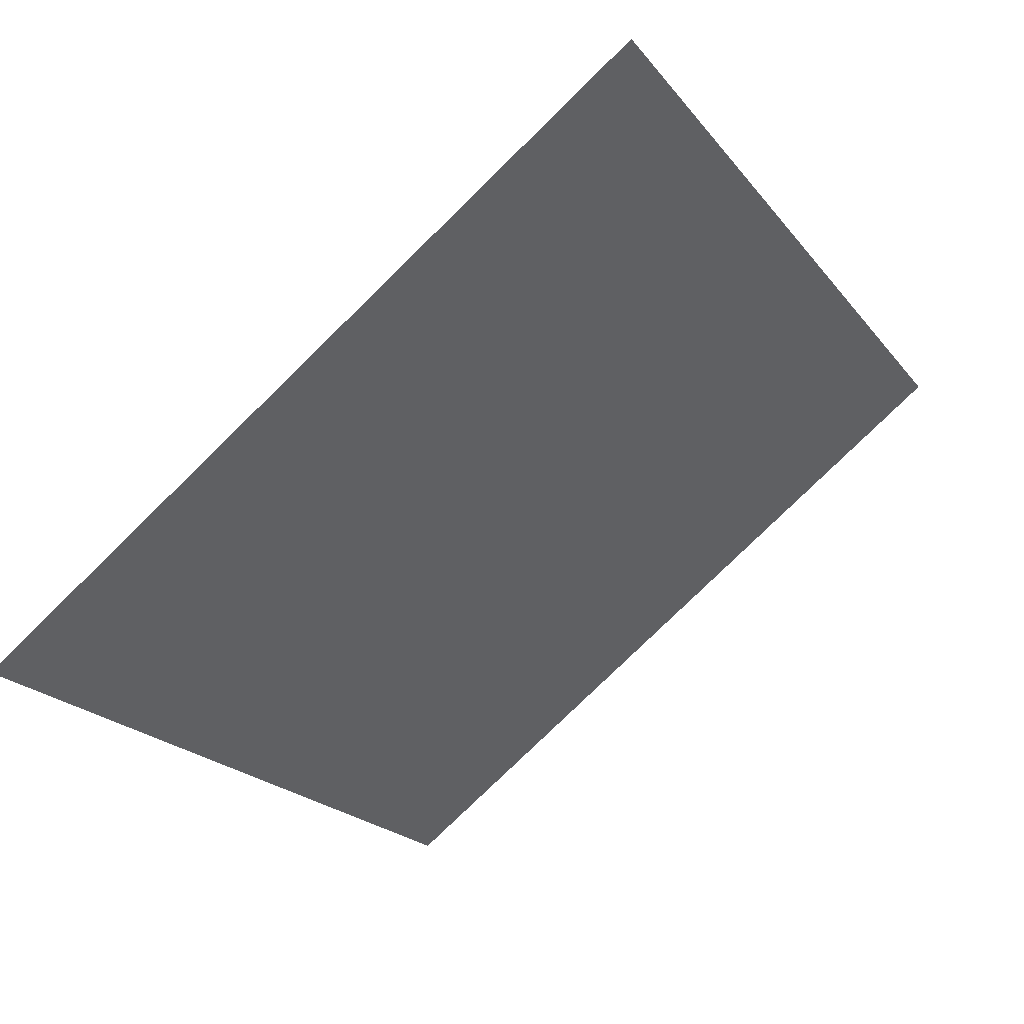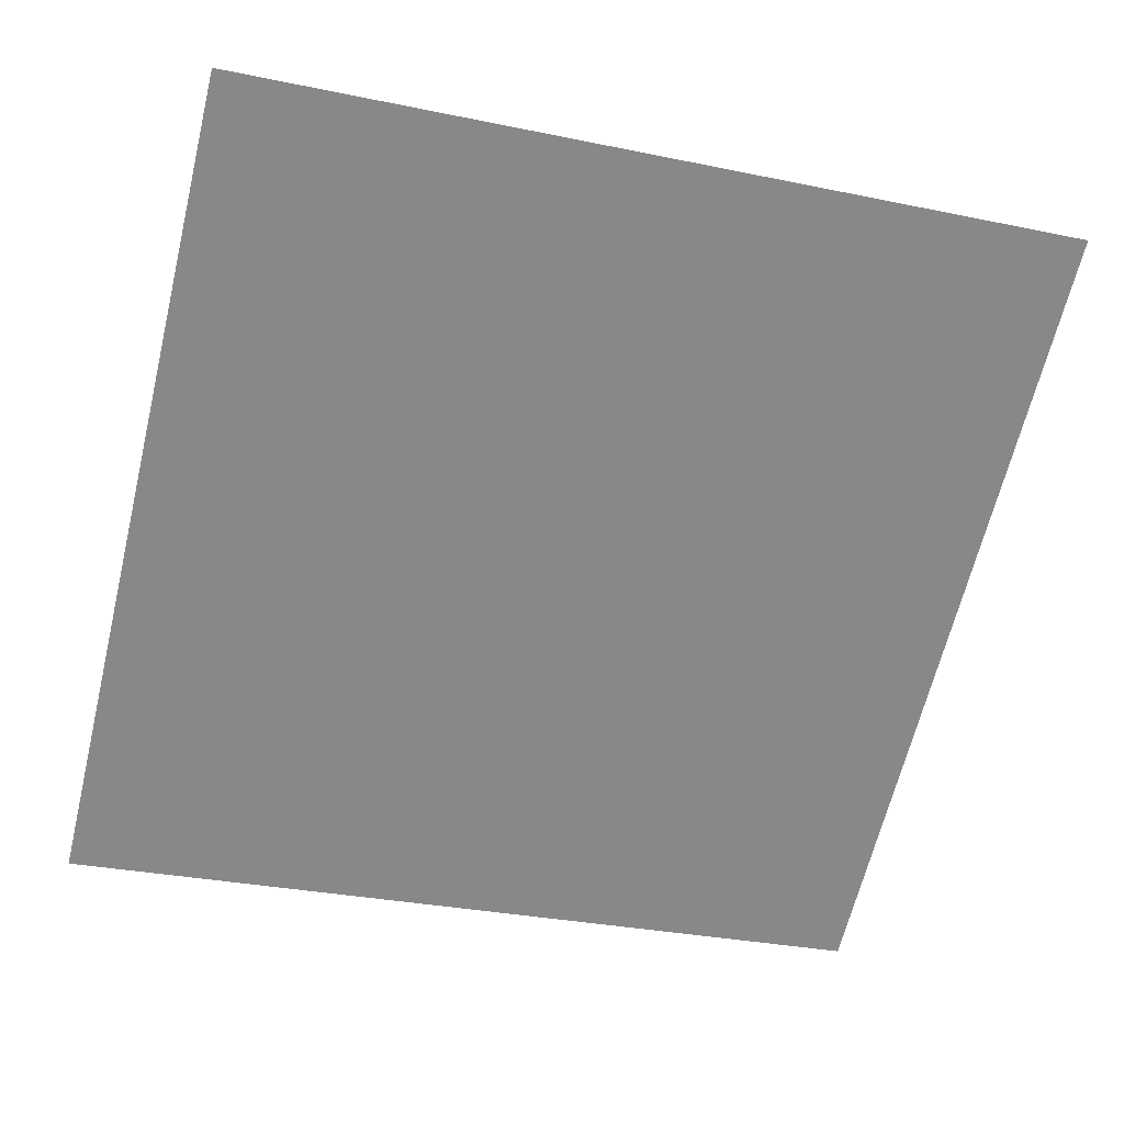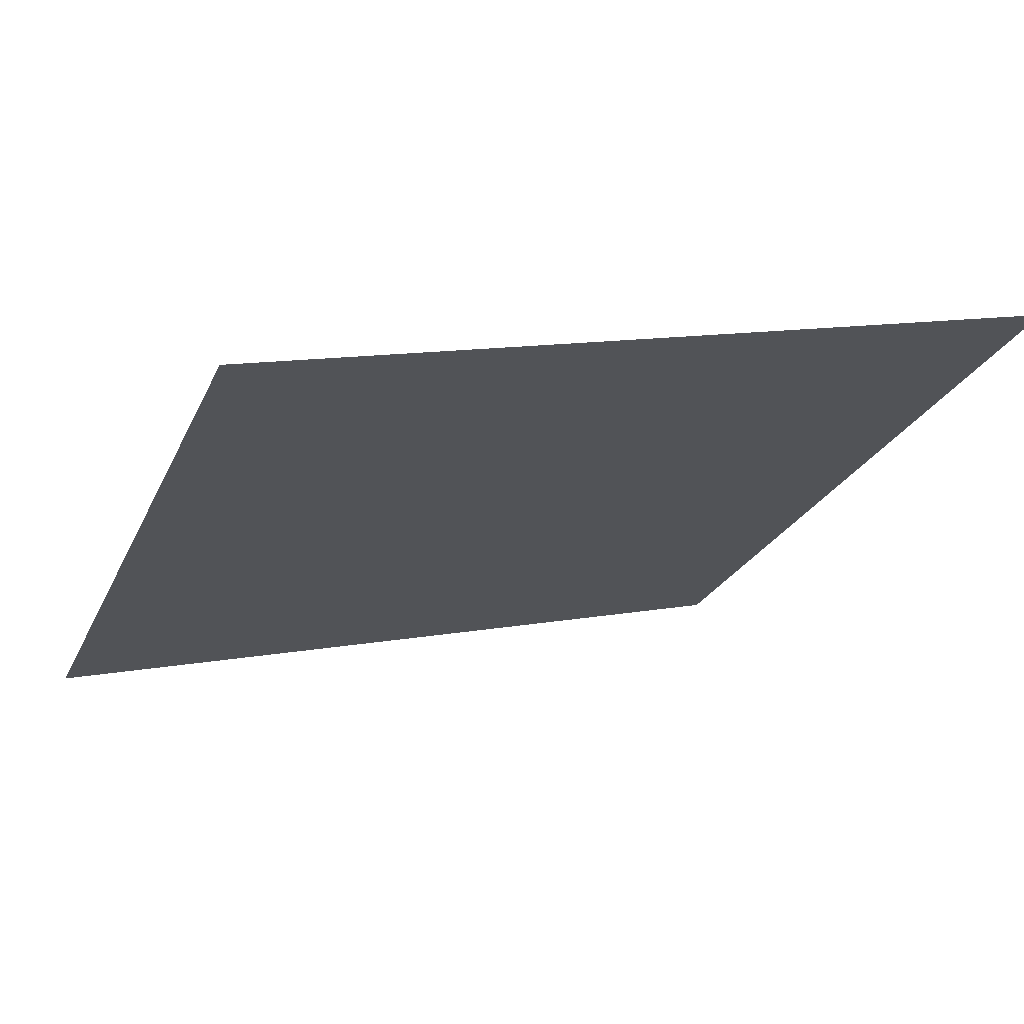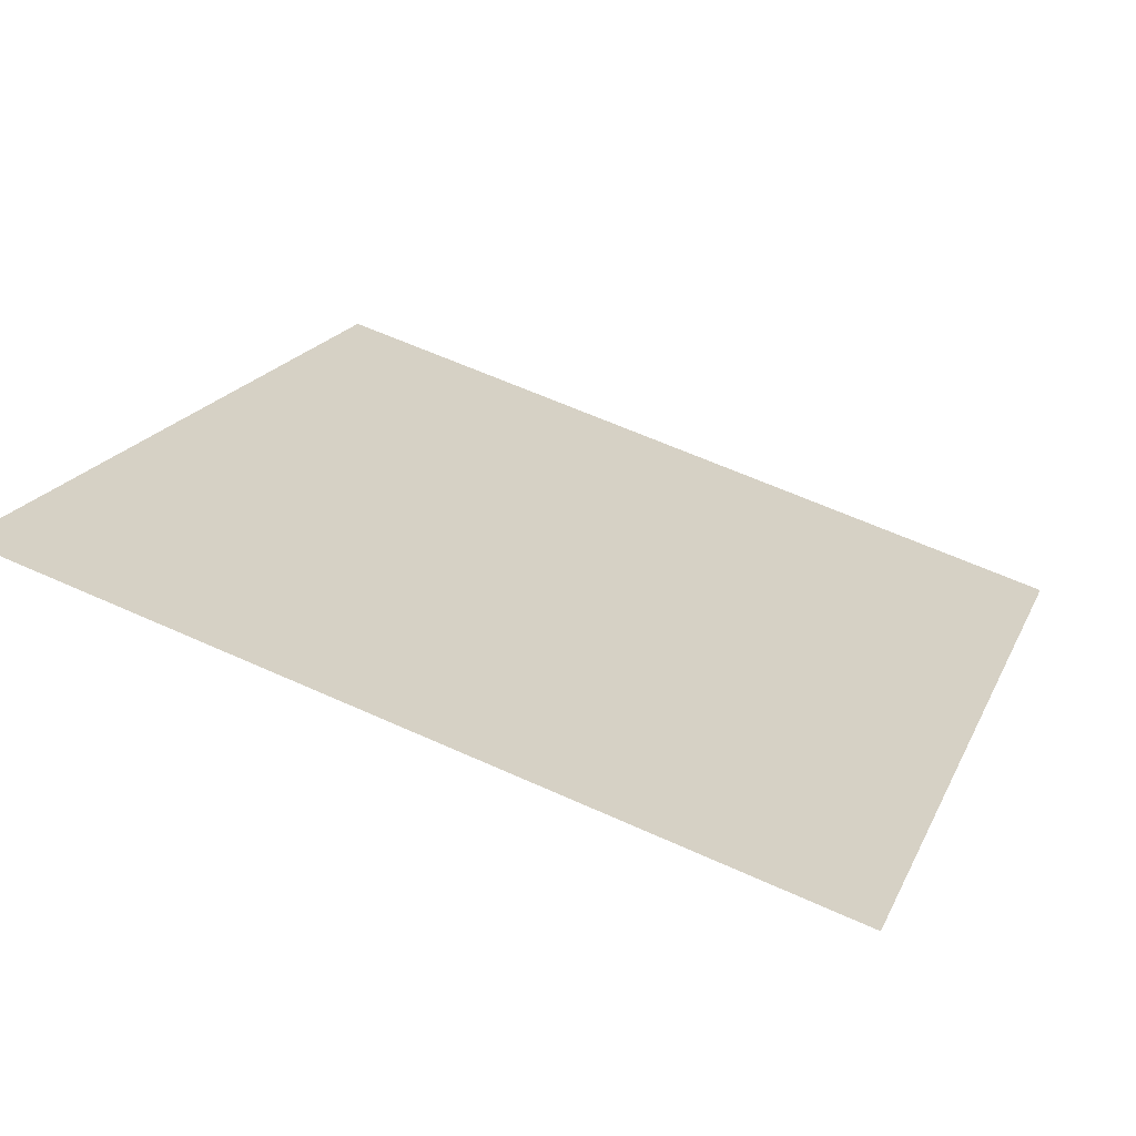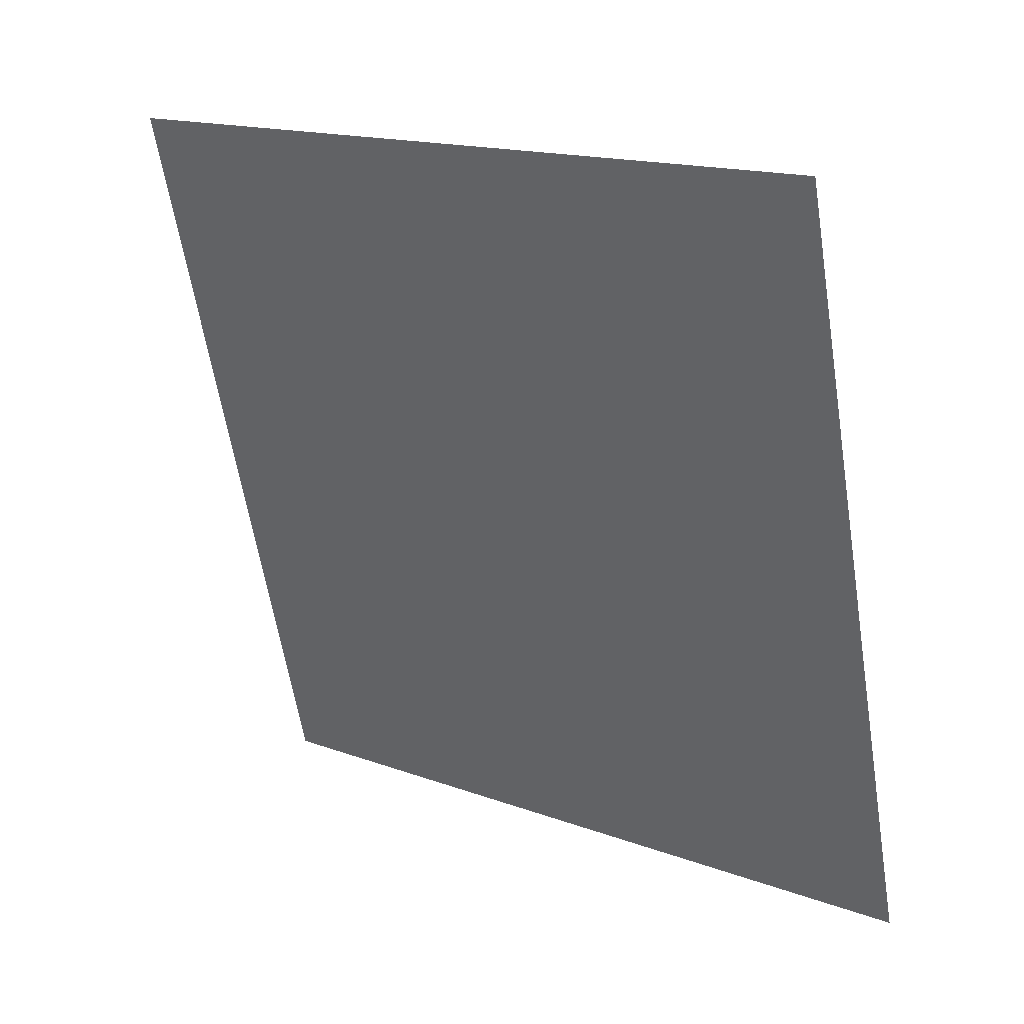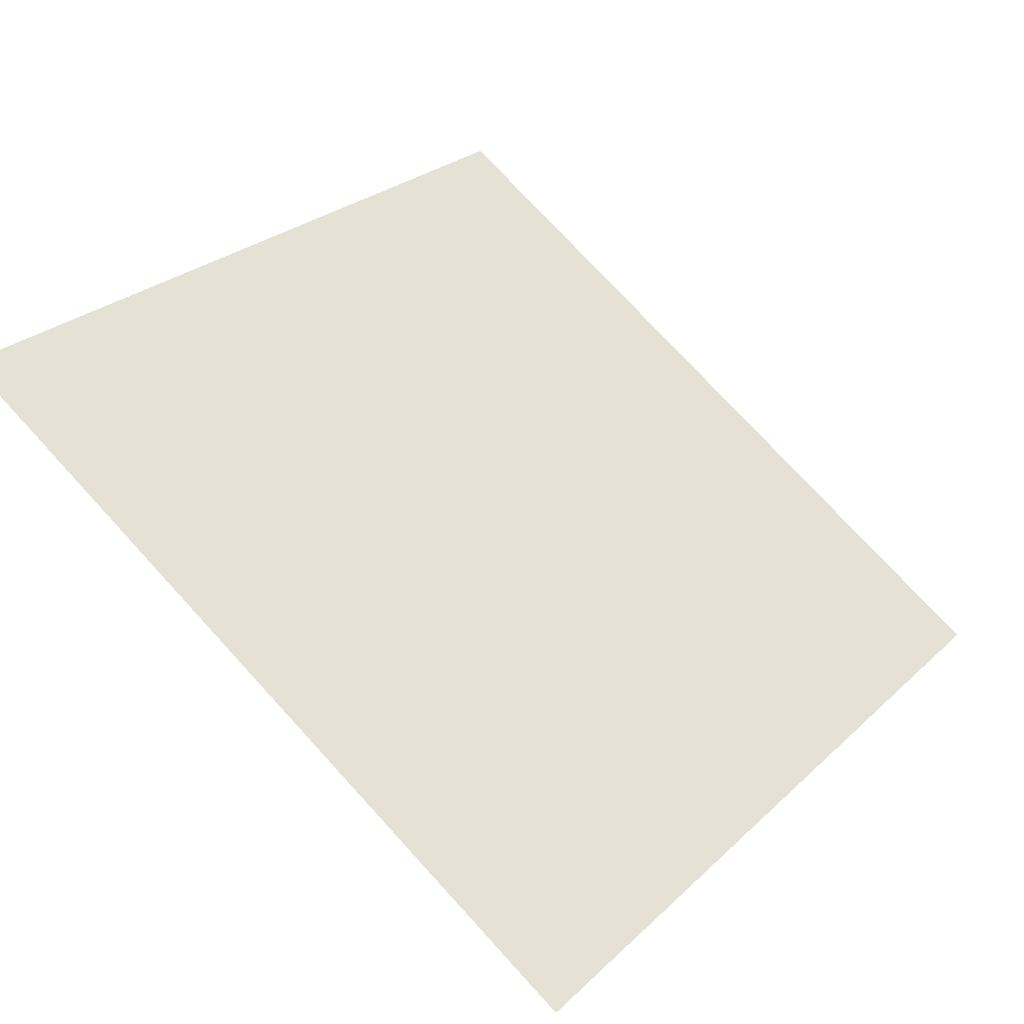
<metadata>
{"format":"obj","ext":"obj","renderer":"f3d","projection":"perspective","resolution":1024,"background":"white","views":[{"elev":-19.8,"azim":-62.0,"up":"+Y"},{"elev":-26.3,"azim":-15.8,"up":"+Y"},{"elev":15.7,"azim":-23.2,"up":"+Y"},{"elev":58.4,"azim":25.2,"up":"+Y"},{"elev":-63.0,"azim":99.7,"up":"+Y"},{"elev":74.2,"azim":47.9,"up":"+Y"}]}
</metadata>
<code>
v 0.08137 0.6503 0.3277
v 0.07481 0.6505 0.3277
v 0.07493 0.6544 0.333
v 0.08149 0.6542 0.3329
f 4 3 2 1

</code>
